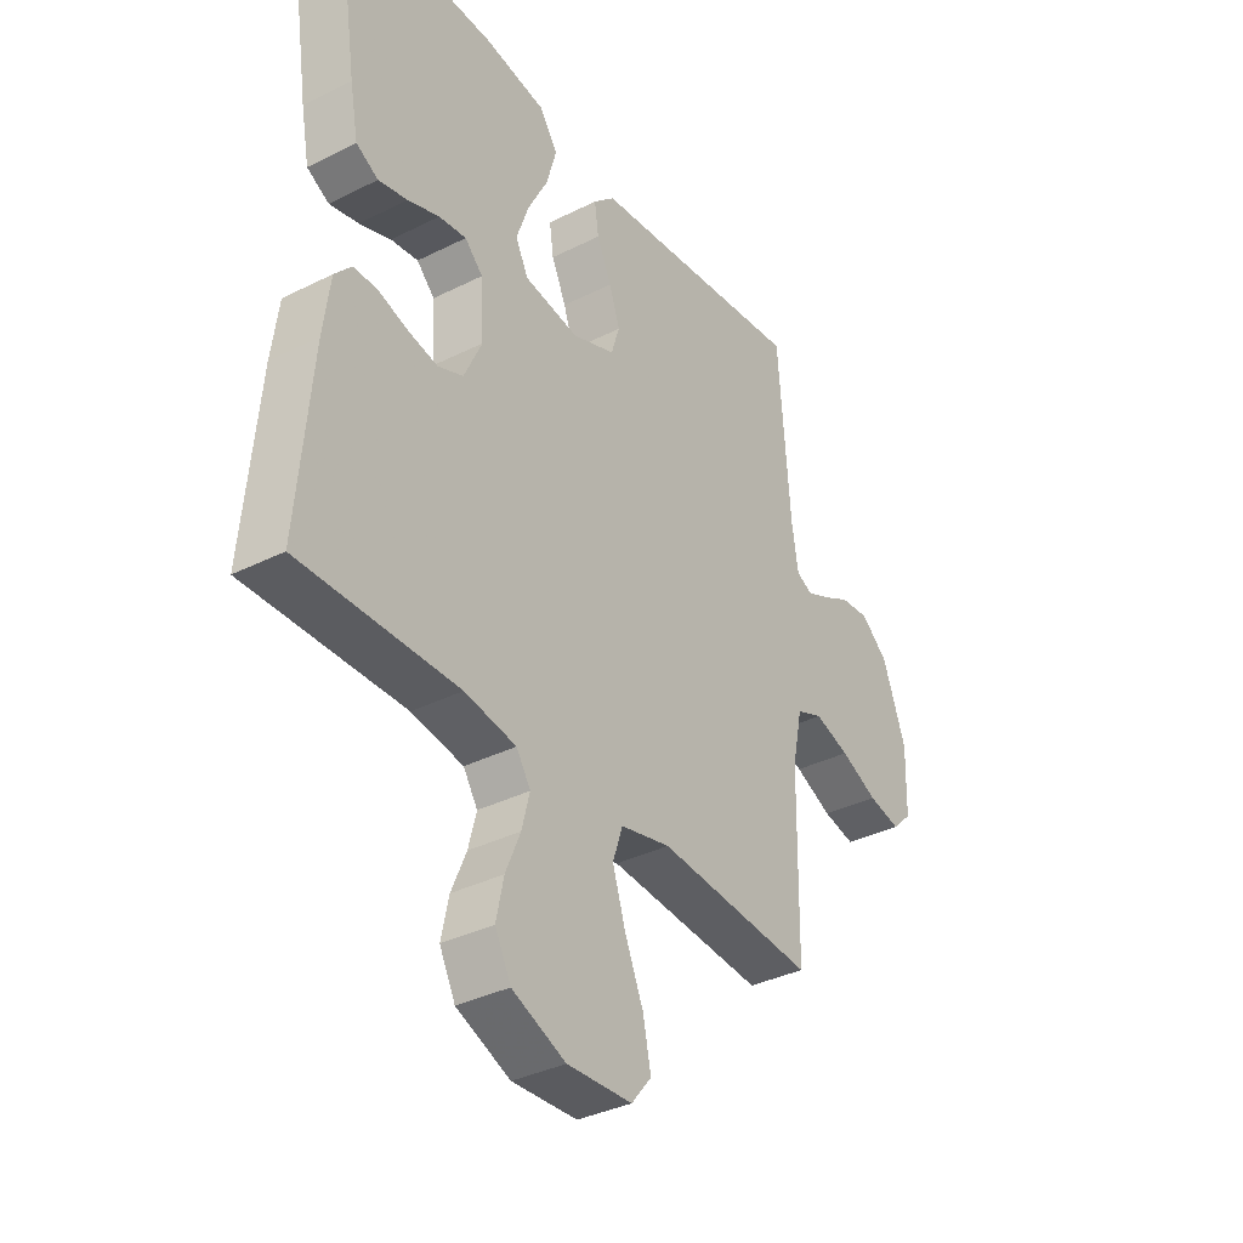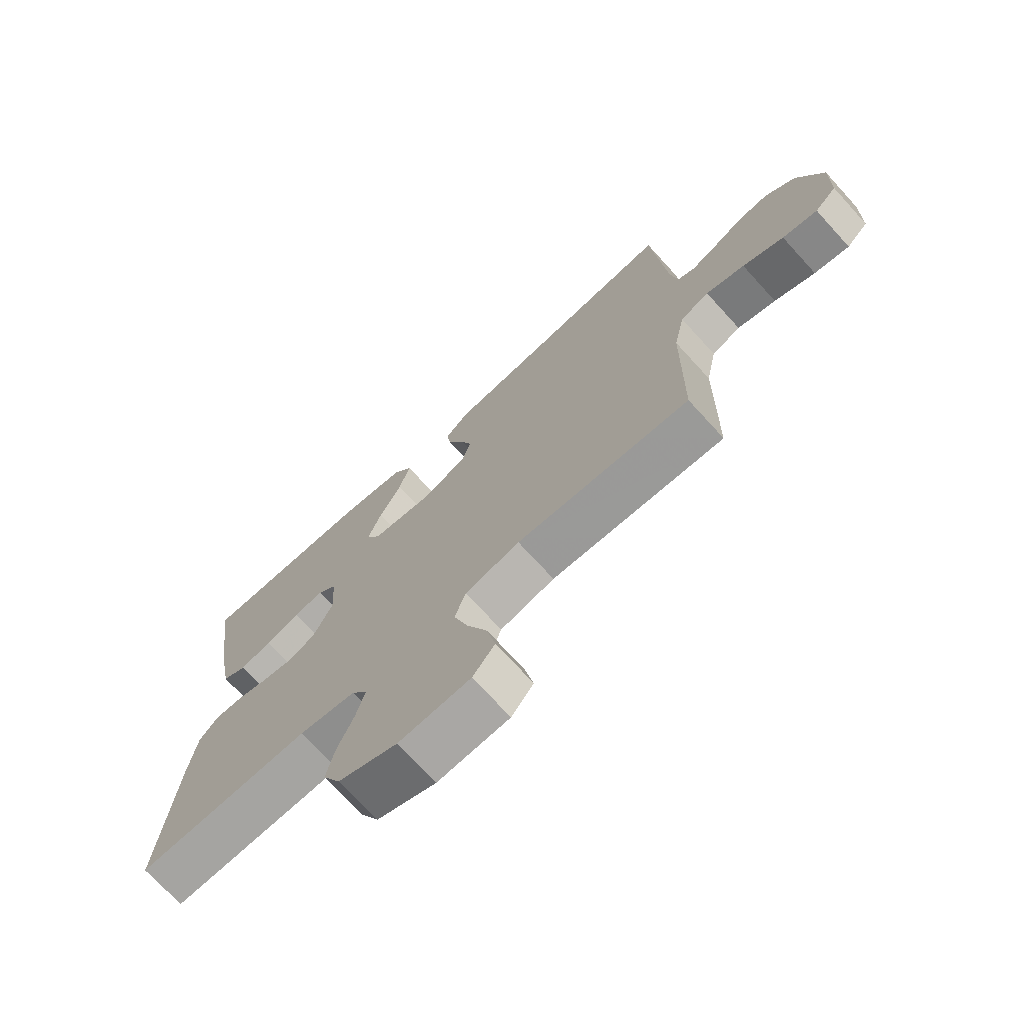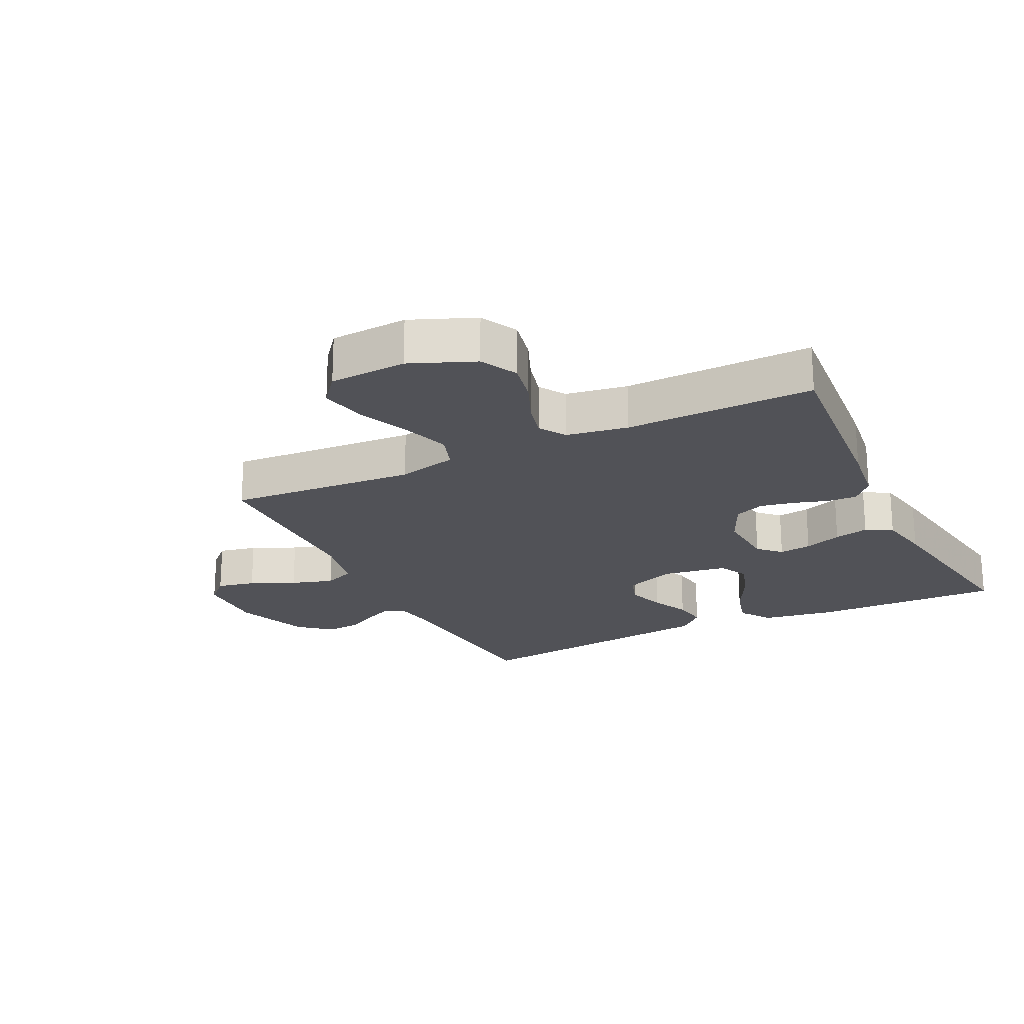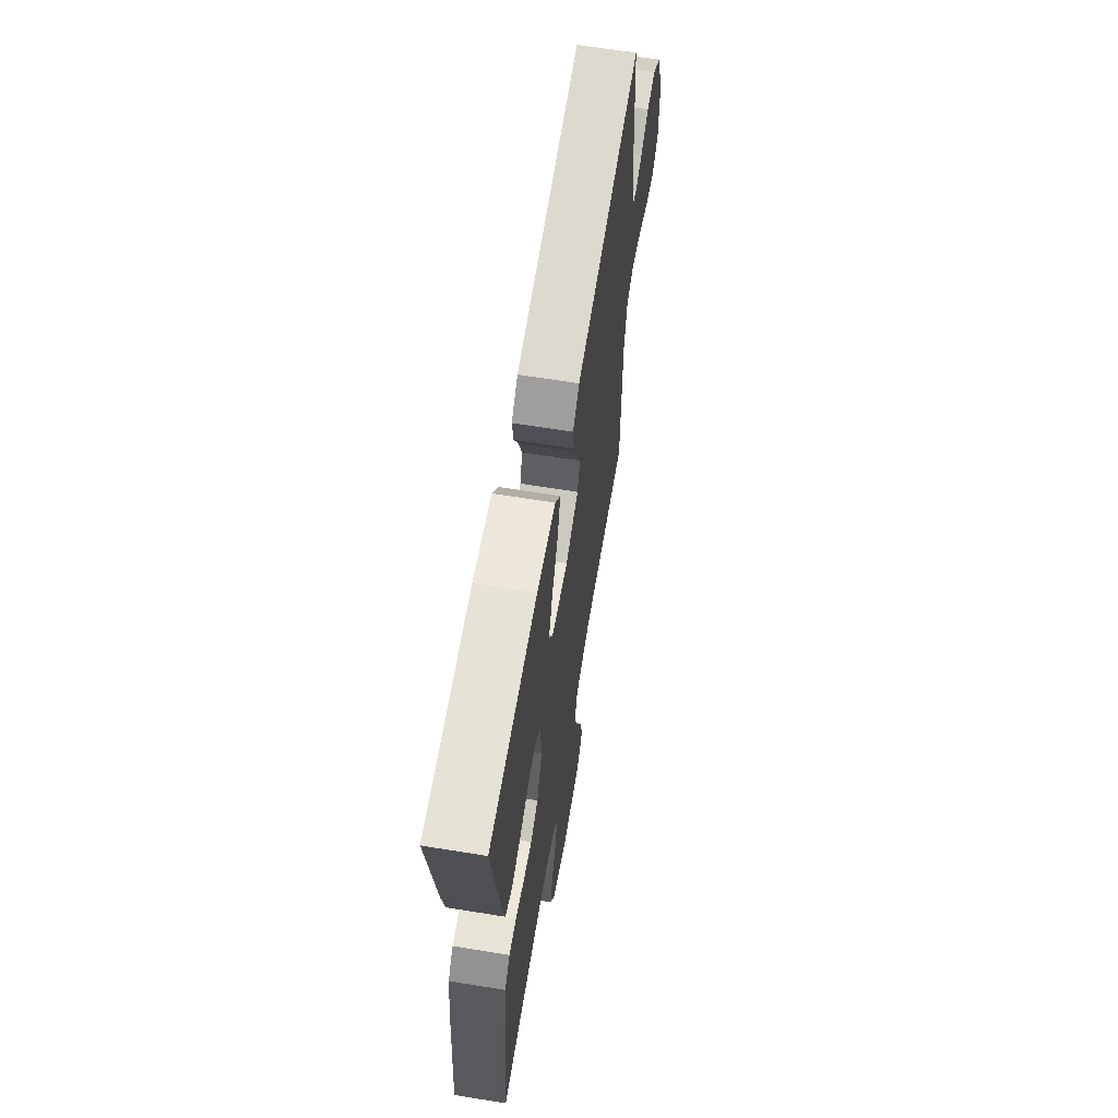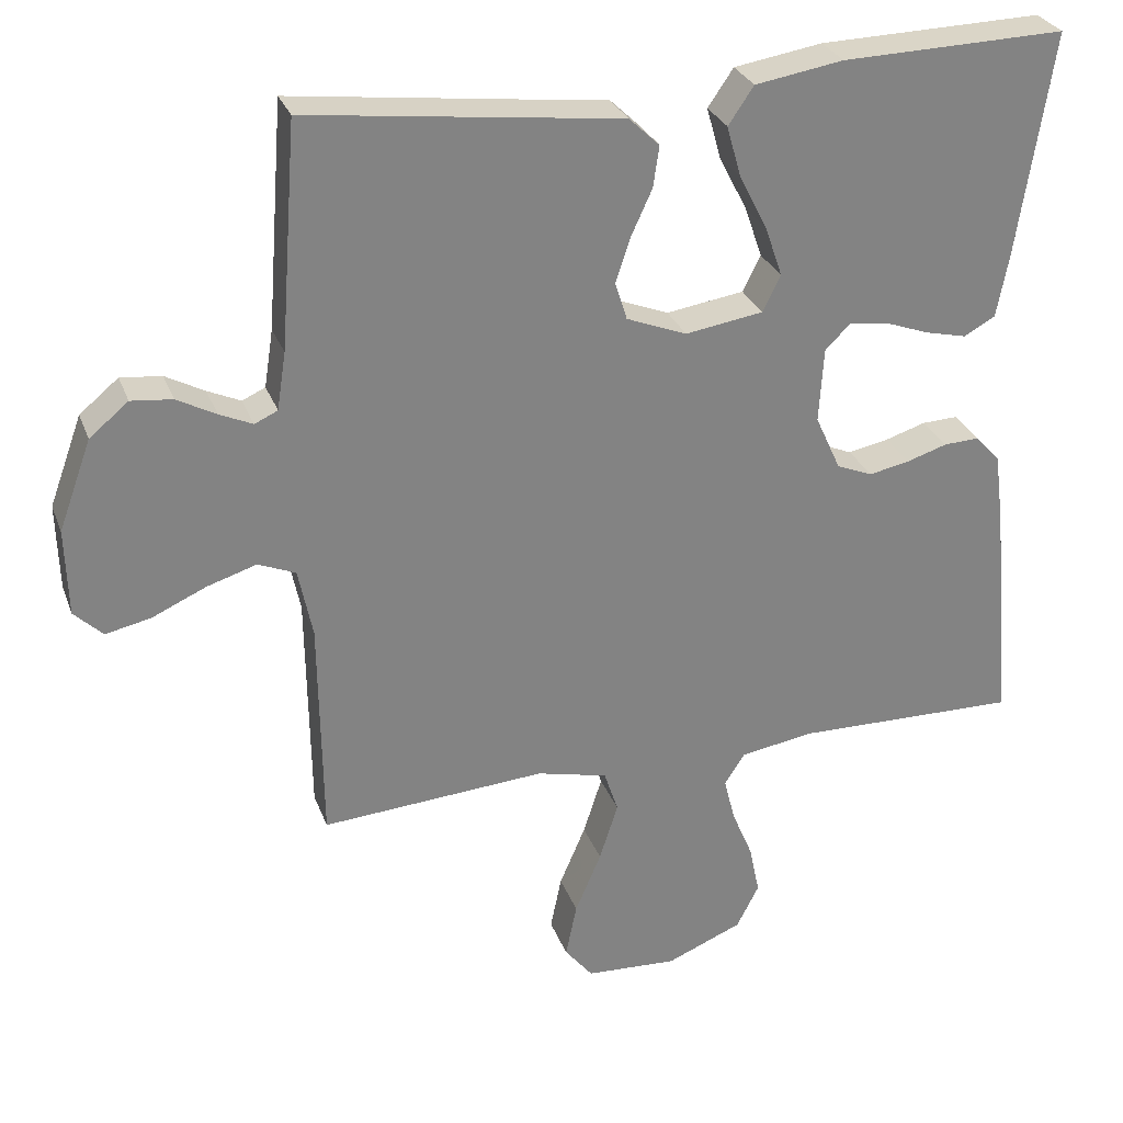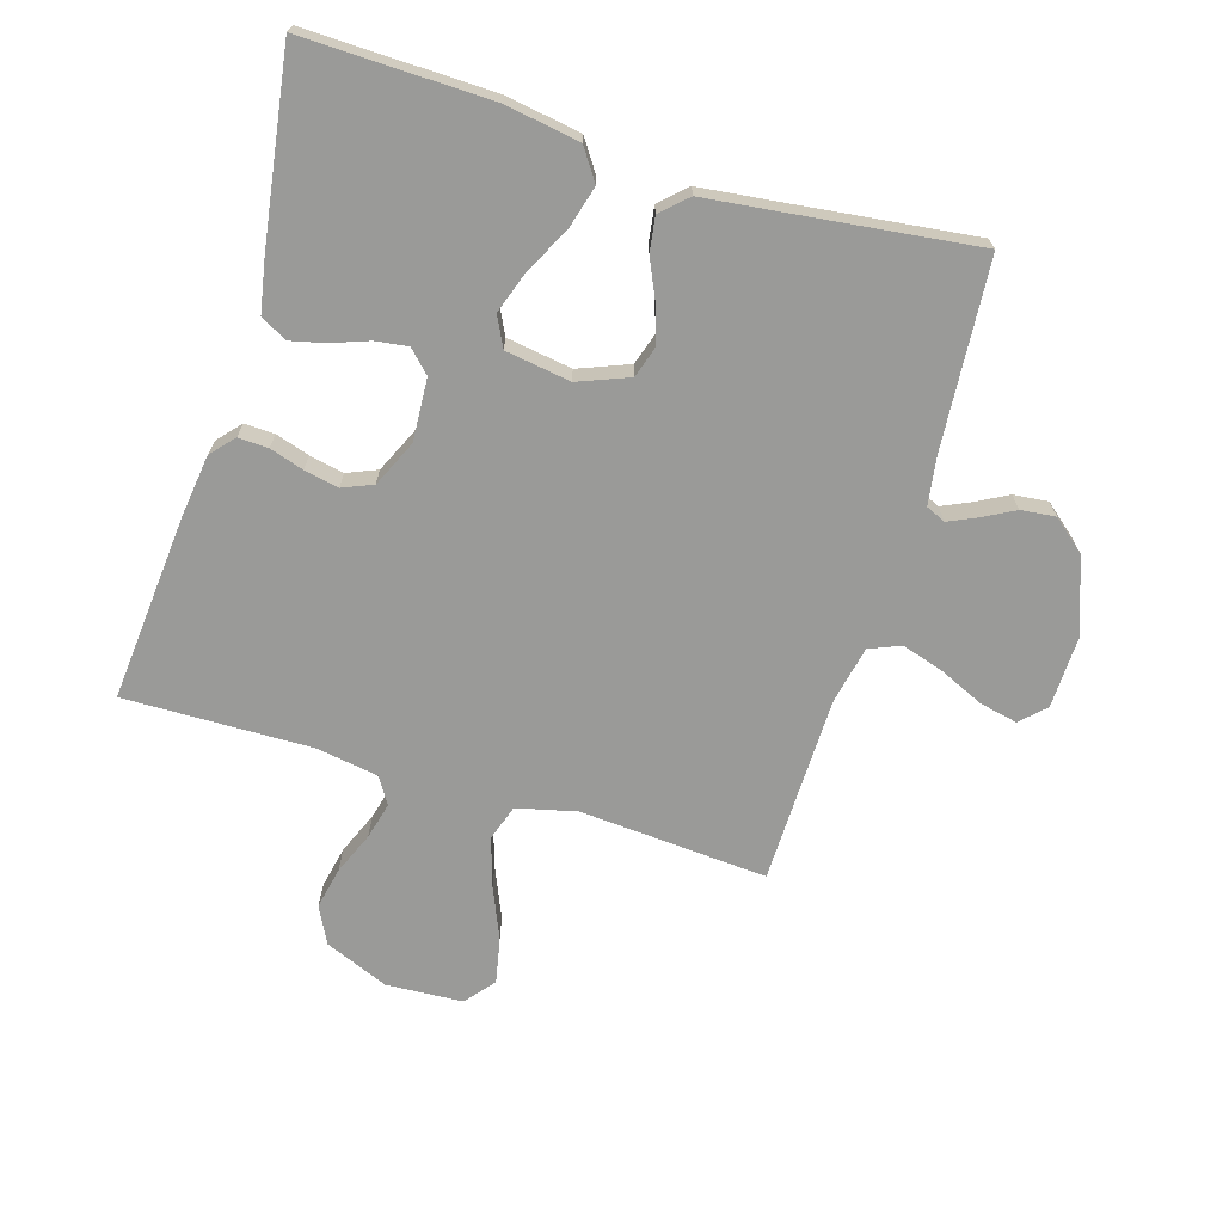
<metadata>
{"format":"obj","ext":"obj","renderer":"f3d","projection":"perspective","resolution":1024,"background":"white","views":[{"elev":-36.0,"azim":-56.7,"up":"+Z"},{"elev":-72.3,"azim":42.4,"up":"+Z"},{"elev":-21.4,"azim":-153.9,"up":"+Y"},{"elev":64.5,"azim":-80.7,"up":"+Z"},{"elev":28.9,"azim":161.8,"up":"+Z"},{"elev":-69.2,"azim":-17.0,"up":"+Y"}]}
</metadata>
<code>
v 0.5 0.07 -0.5
v 0.2 0.07 -0.479
v 0.105 0.07 -0.502
v 0.086 0.07 -0.559
v 0.111 0.07 -0.637
v 0.146 0.07 -0.719
v 0.161 0.07 -0.792
v 0.123 0.07 -0.839
v 0 0.07 -0.846
v -0.102 0.07 -0.804
v -0.132 0.07 -0.745
v -0.118 0.07 -0.678
v -0.09 0.07 -0.611
v -0.075 0.07 -0.552
v -0.102 0.07 -0.51
v -0.2 0.07 -0.494
v -0.5 0.07 -0.5
v -0.474 0.07 -0.2
v -0.461 0.07 -0.101
v -0.428 0.07 -0.064
v -0.38 0.07 -0.066
v -0.326 0.07 -0.083
v -0.271 0.07 -0.094
v -0.223 0.07 -0.074
v -0.189 0.07 0
v -0.195 0.07 0.1
v -0.229 0.07 0.134
v -0.281 0.07 0.127
v -0.341 0.07 0.105
v -0.396 0.07 0.092
v -0.438 0.07 0.115
v -0.454 0.07 0.2
v -0.5 0.07 0.5
v -0.2 0.07 0.493
v -0.082 0.07 0.474
v -0.048 0.07 0.424
v -0.067 0.07 0.356
v -0.105 0.07 0.282
v -0.128 0.07 0.215
v -0.104 0.07 0.167
v 0 0.07 0.151
v 0.081 0.07 0.183
v 0.097 0.07 0.234
v 0.077 0.07 0.294
v 0.049 0.07 0.355
v 0.041 0.07 0.41
v 0.082 0.07 0.449
v 0.2 0.07 0.463
v 0.5 0.07 0.5
v 0.523 0.07 0.2
v 0.535 0.07 0.123
v 0.566 0.07 0.109
v 0.61 0.07 0.129
v 0.662 0.07 0.157
v 0.717 0.07 0.163
v 0.769 0.07 0.12
v 0.813 0.07 0
v 0.81 0.07 -0.116
v 0.772 0.07 -0.153
v 0.711 0.07 -0.14
v 0.64 0.07 -0.108
v 0.573 0.07 -0.087
v 0.523 0.07 -0.108
v 0.504 0.07 -0.2
v 0.5 0 -0.5
v 0.2 0 -0.479
v 0.105 0 -0.502
v 0.086 0 -0.559
v 0.111 0 -0.637
v 0.146 0 -0.719
v 0.161 0 -0.792
v 0.123 0 -0.839
v 0 0 -0.846
v -0.102 0 -0.804
v -0.132 0 -0.745
v -0.118 0 -0.678
v -0.09 0 -0.611
v -0.075 0 -0.552
v -0.102 0 -0.51
v -0.2 0 -0.494
v -0.5 0 -0.5
v -0.474 0 -0.2
v -0.461 0 -0.101
v -0.428 0 -0.064
v -0.38 0 -0.066
v -0.326 0 -0.083
v -0.271 0 -0.094
v -0.223 0 -0.074
v -0.189 0 0
v -0.195 0 0.1
v -0.229 0 0.134
v -0.281 0 0.127
v -0.341 0 0.105
v -0.396 0 0.092
v -0.438 0 0.115
v -0.454 0 0.2
v -0.5 0 0.5
v -0.2 0 0.493
v -0.082 0 0.474
v -0.048 0 0.424
v -0.067 0 0.356
v -0.105 0 0.282
v -0.128 0 0.215
v -0.104 0 0.167
v 0 0 0.151
v 0.081 0 0.183
v 0.097 0 0.234
v 0.077 0 0.294
v 0.049 0 0.355
v 0.041 0 0.41
v 0.082 0 0.449
v 0.2 0 0.463
v 0.5 0 0.5
v 0.523 0 0.2
v 0.535 0 0.123
v 0.566 0 0.109
v 0.61 0 0.129
v 0.662 0 0.157
v 0.717 0 0.163
v 0.769 0 0.12
v 0.813 0 0
v 0.81 0 -0.116
v 0.772 0 -0.153
v 0.711 0 -0.14
v 0.64 0 -0.108
v 0.573 0 -0.087
v 0.523 0 -0.108
v 0.504 0 -0.2
f 59 60 61
f 58 59 61
f 57 58 61
f 56 57 61
f 55 56 61
f 54 55 61
f 53 54 61
f 52 53 61 62
f 51 52 62 63
f 48 49 50
f 51 63 64
f 50 51 64
f 48 50 64
f 47 48 64
f 46 47 64
f 45 46 64
f 44 45 64
f 36 37 38
f 35 36 38
f 34 35 38
f 33 34 38
f 32 33 38
f 31 32 38
f 30 31 38
f 29 30 38
f 28 29 38
f 27 28 38 39
f 26 27 39 40
f 20 21 22
f 19 20 22
f 18 19 22
f 17 18 22
f 16 17 22
f 15 16 22 23
f 14 15 23 24
f 11 12 13
f 10 11 13
f 9 10 13
f 8 9 13
f 7 8 13
f 6 7 13
f 5 6 13
f 4 5 13 14
f 14 24 25
f 4 14 25
f 3 4 25
f 43 44 64 1
f 26 40 41
f 25 26 41
f 3 25 41
f 2 3 41
f 2 41 42
f 1 2 42 43
f 125 124 123
f 125 123 122
f 125 122 121
f 125 121 120
f 125 120 119
f 125 119 118
f 125 118 117
f 126 125 117 116
f 127 126 116 115
f 114 113 112
f 128 127 115
f 128 115 114
f 128 114 112
f 128 112 111
f 128 111 110
f 128 110 109
f 128 109 108
f 102 101 100
f 102 100 99
f 102 99 98
f 102 98 97
f 102 97 96
f 102 96 95
f 102 95 94
f 102 94 93
f 102 93 92
f 103 102 92 91
f 104 103 91 90
f 86 85 84
f 86 84 83
f 86 83 82
f 86 82 81
f 86 81 80
f 87 86 80 79
f 88 87 79 78
f 77 76 75
f 77 75 74
f 77 74 73
f 77 73 72
f 77 72 71
f 77 71 70
f 77 70 69
f 78 77 69 68
f 89 88 78
f 89 78 68
f 89 68 67
f 65 128 108 107
f 105 104 90
f 105 90 89
f 105 89 67
f 105 67 66
f 106 105 66
f 107 106 66 65
f 1 65 66 2
f 2 66 67 3
f 3 67 68 4
f 4 68 69 5
f 5 69 70 6
f 6 70 71 7
f 7 71 72 8
f 8 72 73 9
f 9 73 74 10
f 10 74 75 11
f 11 75 76 12
f 12 76 77 13
f 13 77 78 14
f 14 78 79 15
f 15 79 80 16
f 16 80 81 17
f 17 81 82 18
f 18 82 83 19
f 19 83 84 20
f 20 84 85 21
f 21 85 86 22
f 22 86 87 23
f 23 87 88 24
f 24 88 89 25
f 25 89 90 26
f 26 90 91 27
f 27 91 92 28
f 28 92 93 29
f 29 93 94 30
f 30 94 95 31
f 31 95 96 32
f 32 96 97 33
f 33 97 98 34
f 34 98 99 35
f 35 99 100 36
f 36 100 101 37
f 37 101 102 38
f 38 102 103 39
f 39 103 104 40
f 40 104 105 41
f 41 105 106 42
f 42 106 107 43
f 43 107 108 44
f 44 108 109 45
f 45 109 110 46
f 46 110 111 47
f 47 111 112 48
f 48 112 113 49
f 49 113 114 50
f 50 114 115 51
f 51 115 116 52
f 52 116 117 53
f 53 117 118 54
f 54 118 119 55
f 55 119 120 56
f 56 120 121 57
f 57 121 122 58
f 58 122 123 59
f 59 123 124 60
f 60 124 125 61
f 61 125 126 62
f 62 126 127 63
f 63 127 128 64
f 64 128 65 1

</code>
